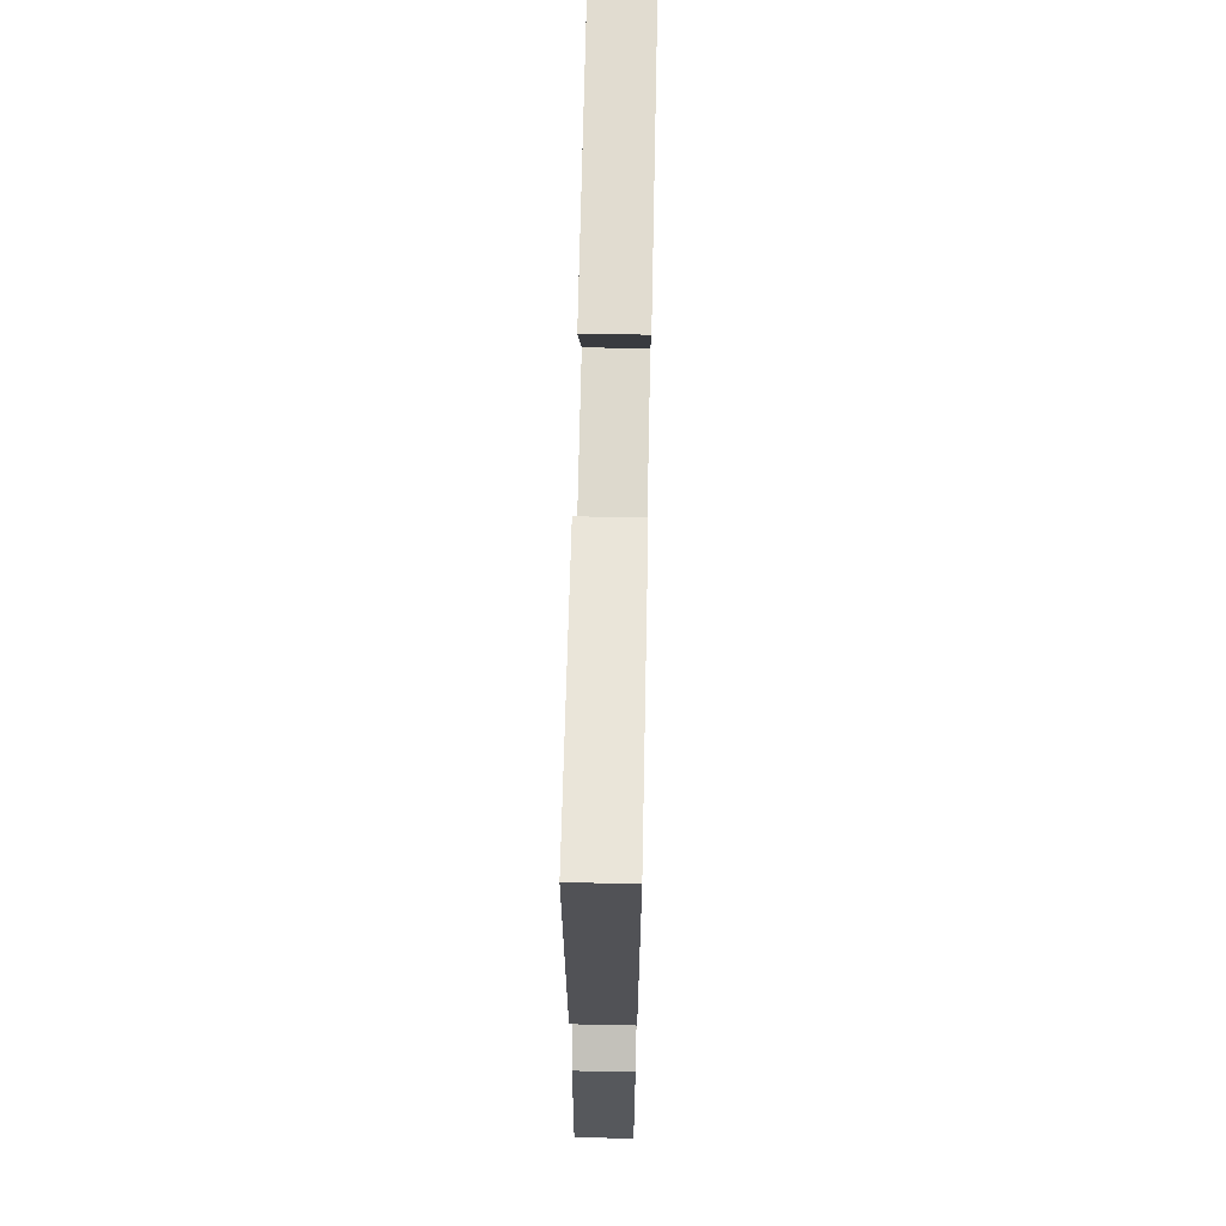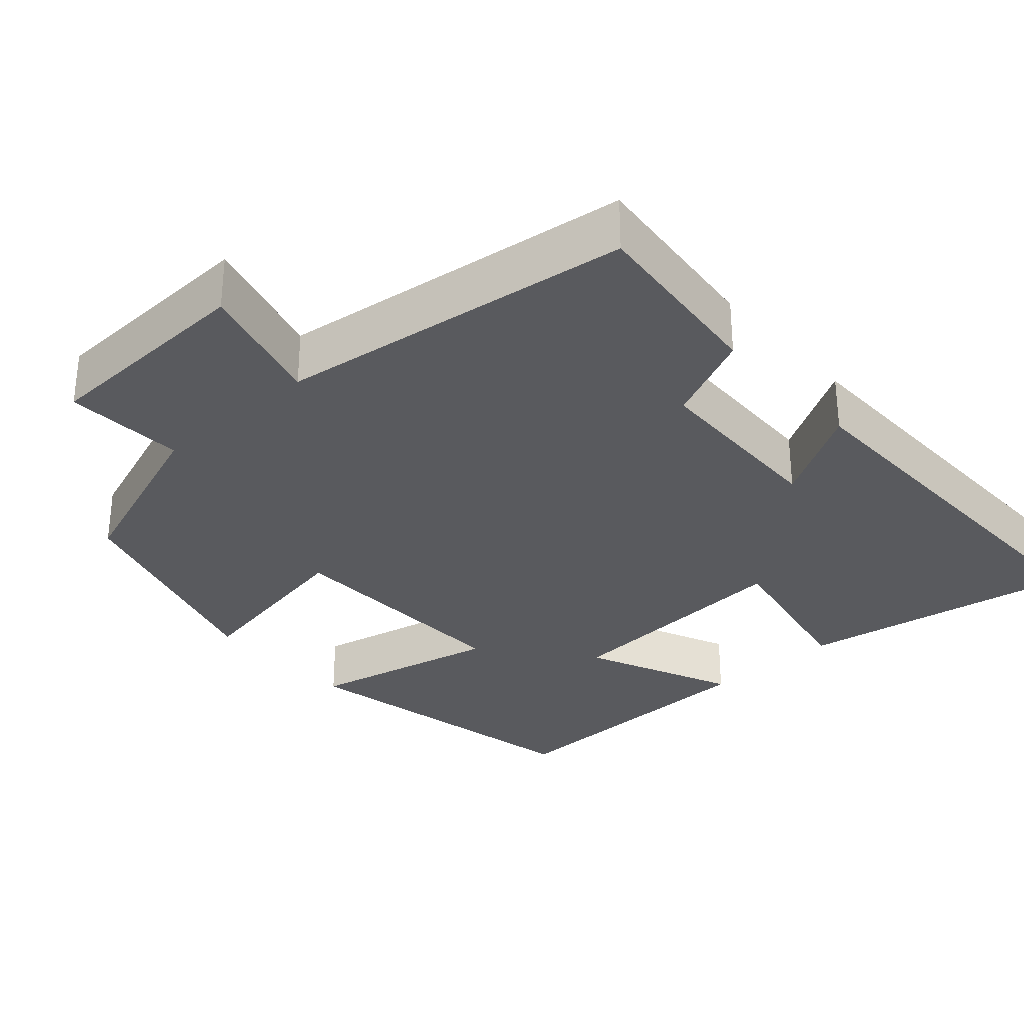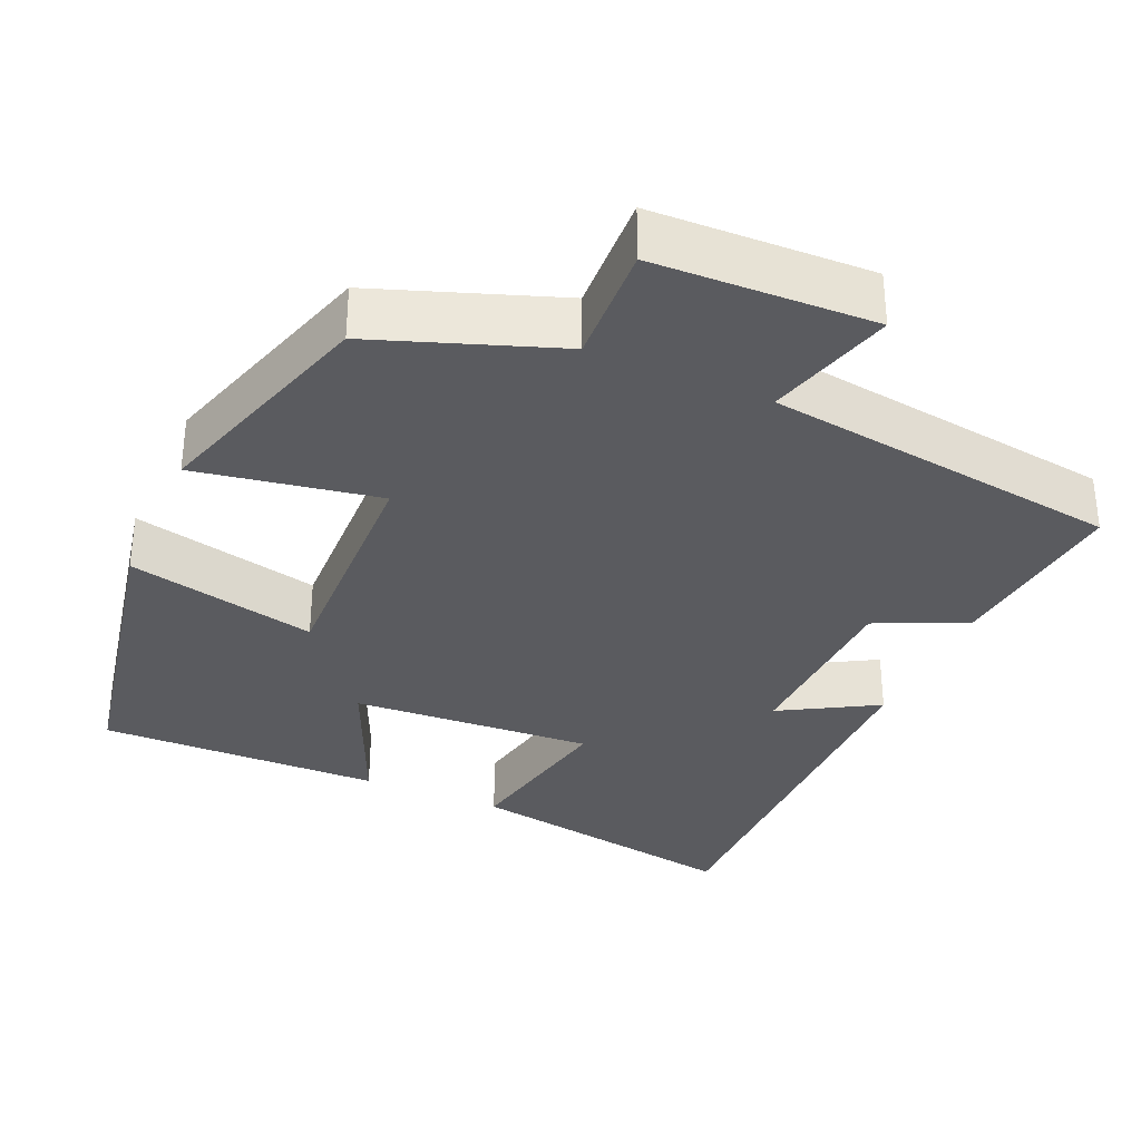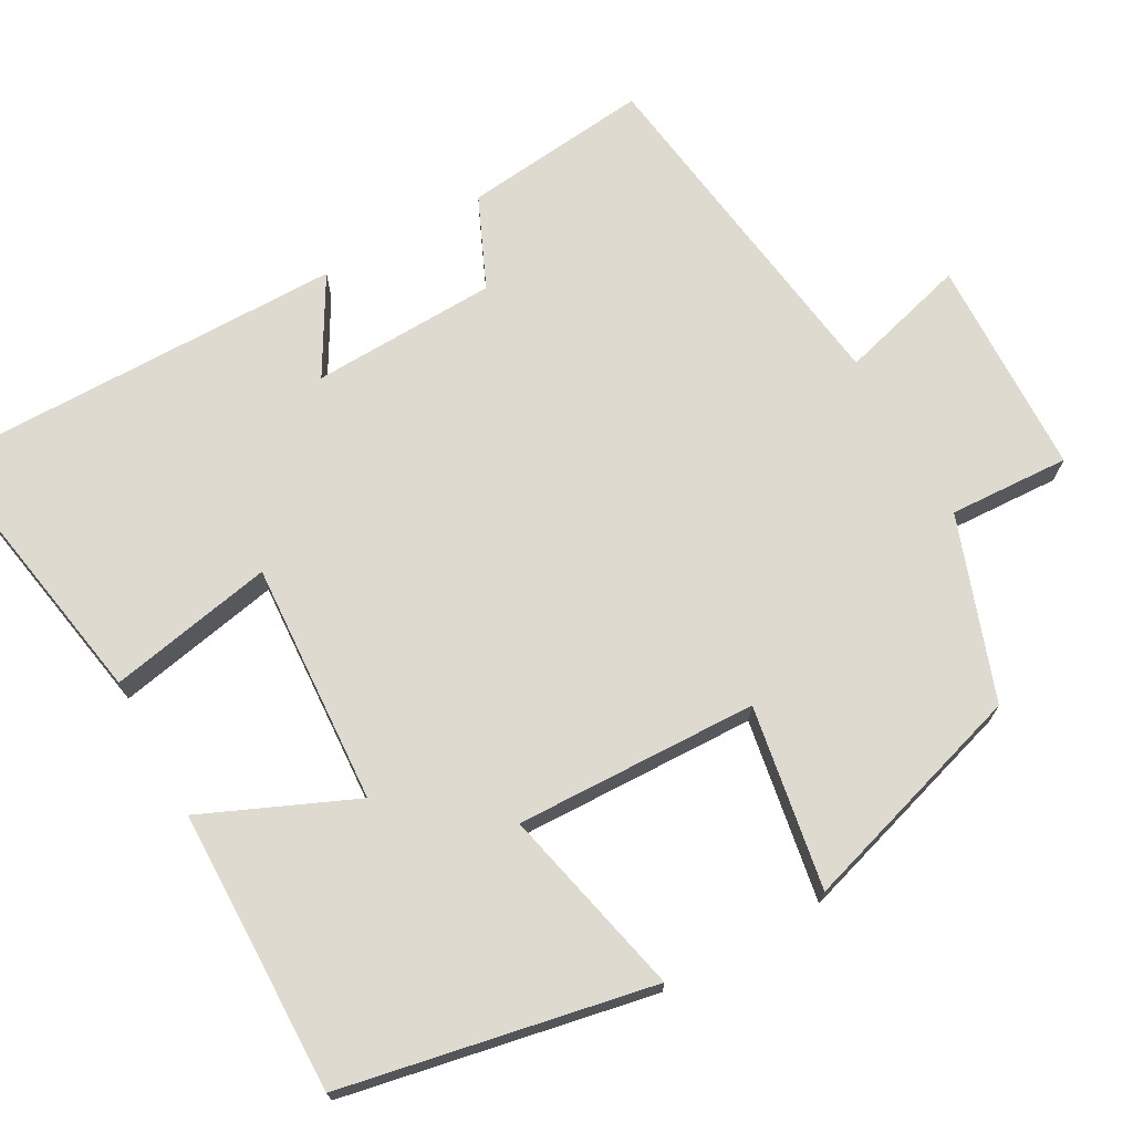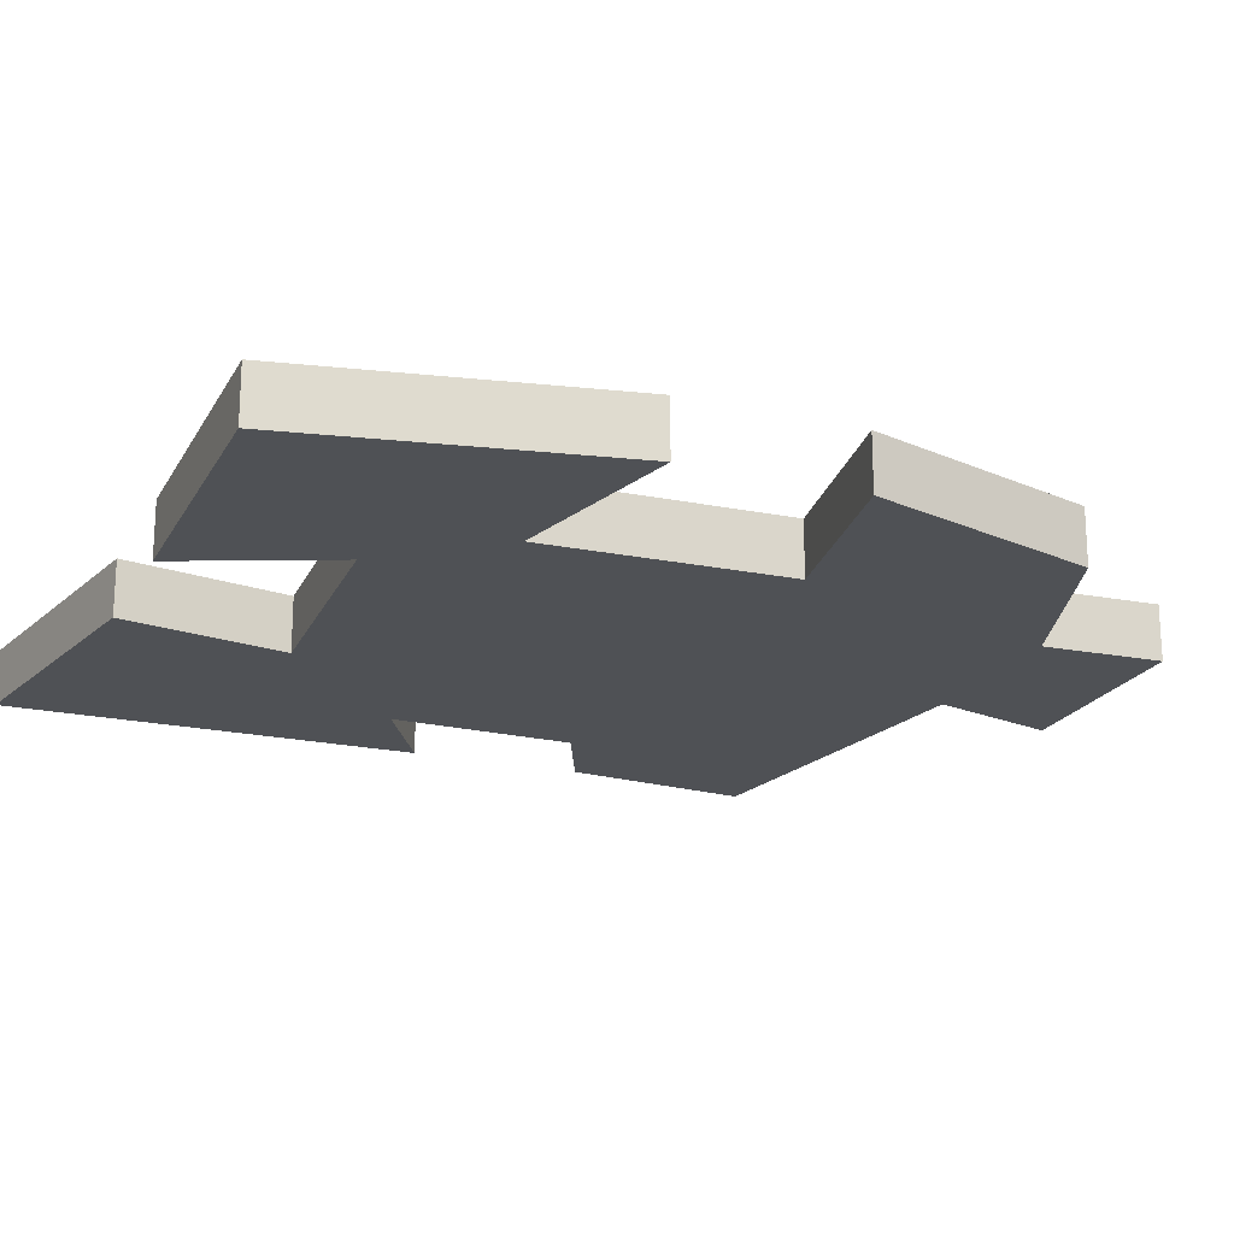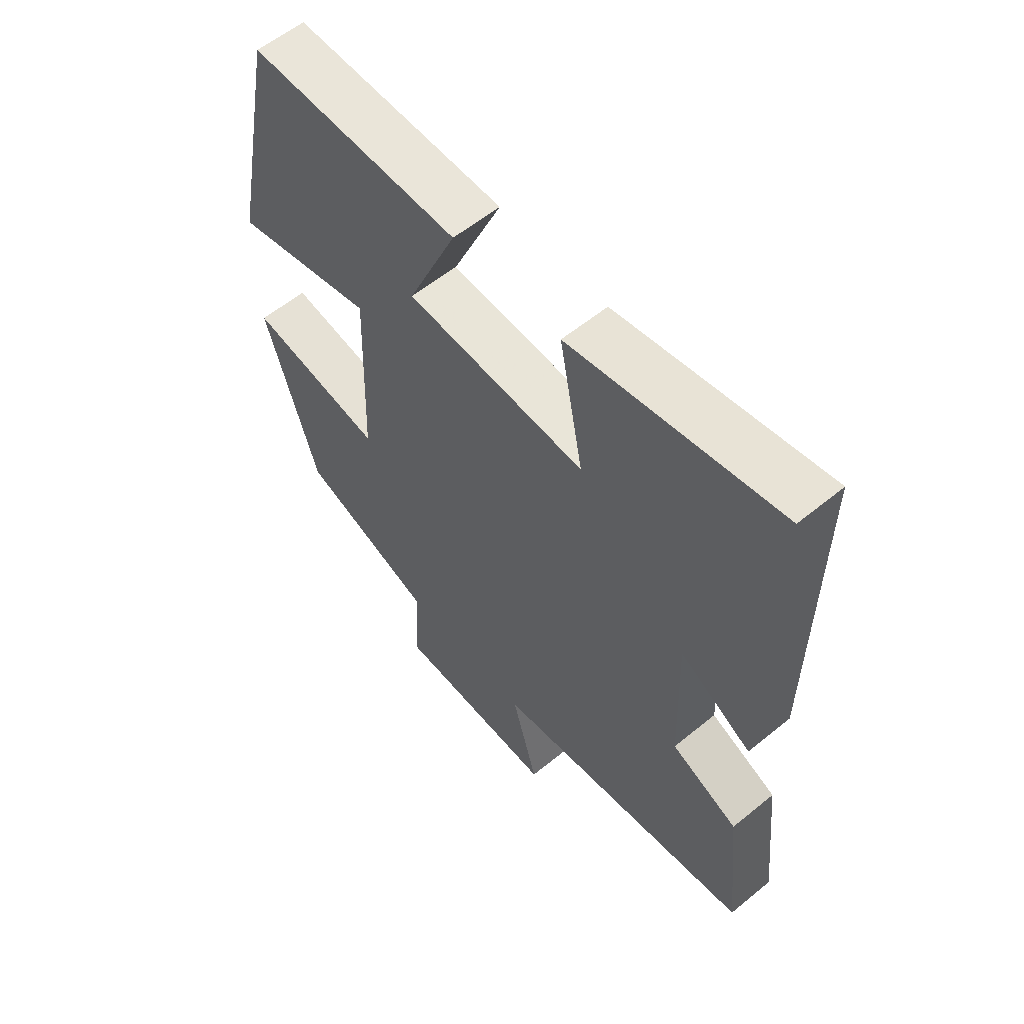
<metadata>
{"format":"obj","ext":"obj","renderer":"f3d","projection":"perspective","resolution":1024,"background":"white","views":[{"elev":68.3,"azim":-88.8,"up":"+Z"},{"elev":-31.4,"azim":-138.0,"up":"+Y"},{"elev":-33.3,"azim":156.2,"up":"+Y"},{"elev":71.0,"azim":60.7,"up":"+Y"},{"elev":-19.8,"azim":67.5,"up":"+Y"},{"elev":58.1,"azim":-130.3,"up":"+Z"}]}
</metadata>
<code>
v 0.42 0.07 0.507
v 0.5 0.07 0.105
v 0.252 0.07 0.161
v 0.262 0.07 -0.155
v 0.5 0.07 -0.113
v 0.408 0.07 -0.415
v 0.171 0.07 -0.5
v 0.179 0.07 -0.657
v -0.107 0.07 -0.667
v -0.061 0.07 -0.5
v -0.526 0.07 -0.438
v -0.5 0.07 -0.194
v -0.382 0.07 -0.141
v -0.374 0.07 0.101
v -0.5 0.07 0.028
v -0.504 0.07 0.563
v -0.138 0.07 0.5
v -0.18 0.07 0.284
v 0.136 0.07 0.304
v 0.05 0.07 0.5
v 0.42 0 0.507
v 0.5 0 0.105
v 0.252 0 0.161
v 0.262 0 -0.155
v 0.5 0 -0.113
v 0.408 0 -0.415
v 0.171 0 -0.5
v 0.179 0 -0.657
v -0.107 0 -0.667
v -0.061 0 -0.5
v -0.526 0 -0.438
v -0.5 0 -0.194
v -0.382 0 -0.141
v -0.374 0 0.101
v -0.5 0 0.028
v -0.504 0 0.563
v -0.138 0 0.5
v -0.18 0 0.284
v 0.136 0 0.304
v 0.05 0 0.5
f 1 2 3
f 20 1 3
f 19 20 3
f 18 19 3 4
f 16 17 18
f 15 16 18
f 14 15 18
f 13 14 18 4
f 12 13 4
f 11 12 4
f 10 11 4
f 7 8 9 10
f 6 7 10
f 5 6 10
f 4 5 10
f 23 22 21
f 23 21 40
f 23 40 39
f 24 23 39 38
f 38 37 36
f 38 36 35
f 38 35 34
f 24 38 34 33
f 24 33 32
f 24 32 31
f 24 31 30
f 30 29 28 27
f 30 27 26
f 30 26 25
f 30 25 24
f 1 21 22 2
f 2 22 23 3
f 3 23 24 4
f 4 24 25 5
f 5 25 26 6
f 6 26 27 7
f 7 27 28 8
f 8 28 29 9
f 9 29 30 10
f 10 30 31 11
f 11 31 32 12
f 12 32 33 13
f 13 33 34 14
f 14 34 35 15
f 15 35 36 16
f 16 36 37 17
f 17 37 38 18
f 18 38 39 19
f 19 39 40 20
f 20 40 21 1

</code>
